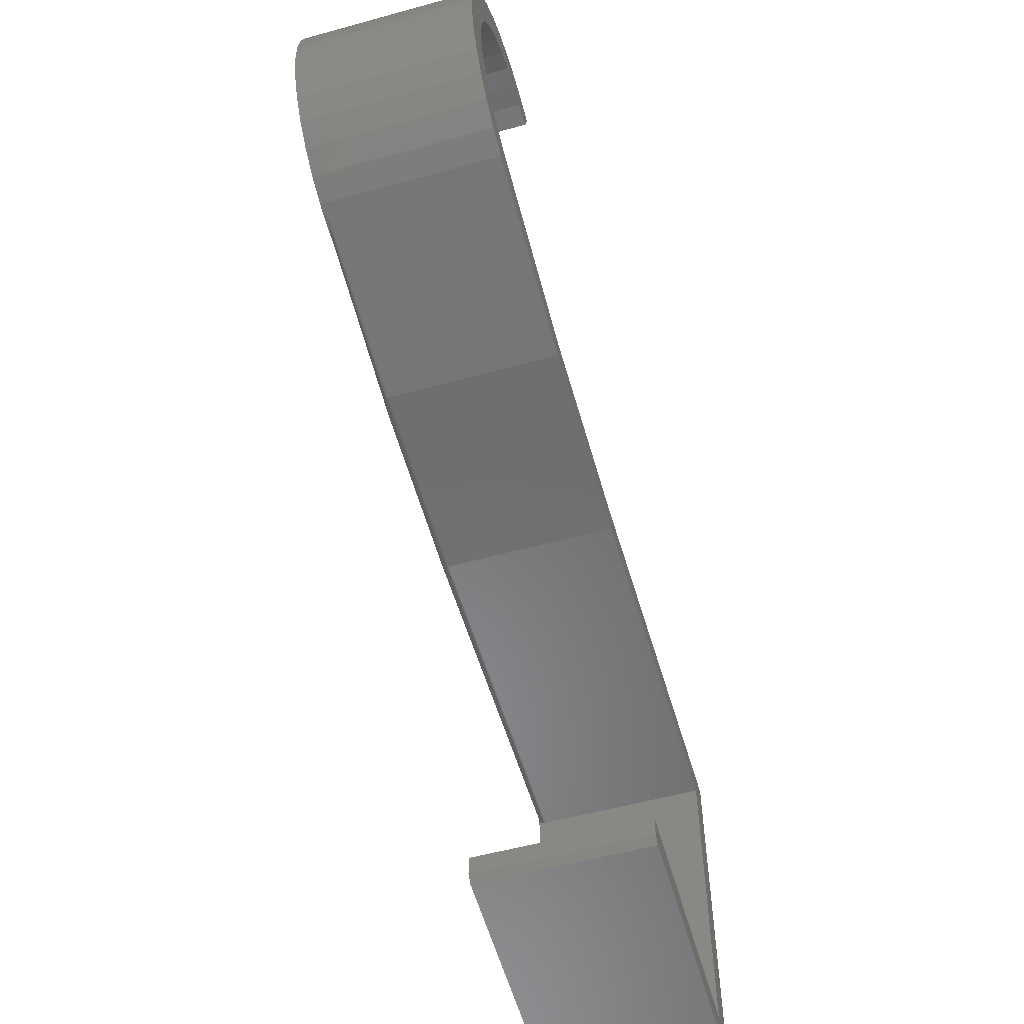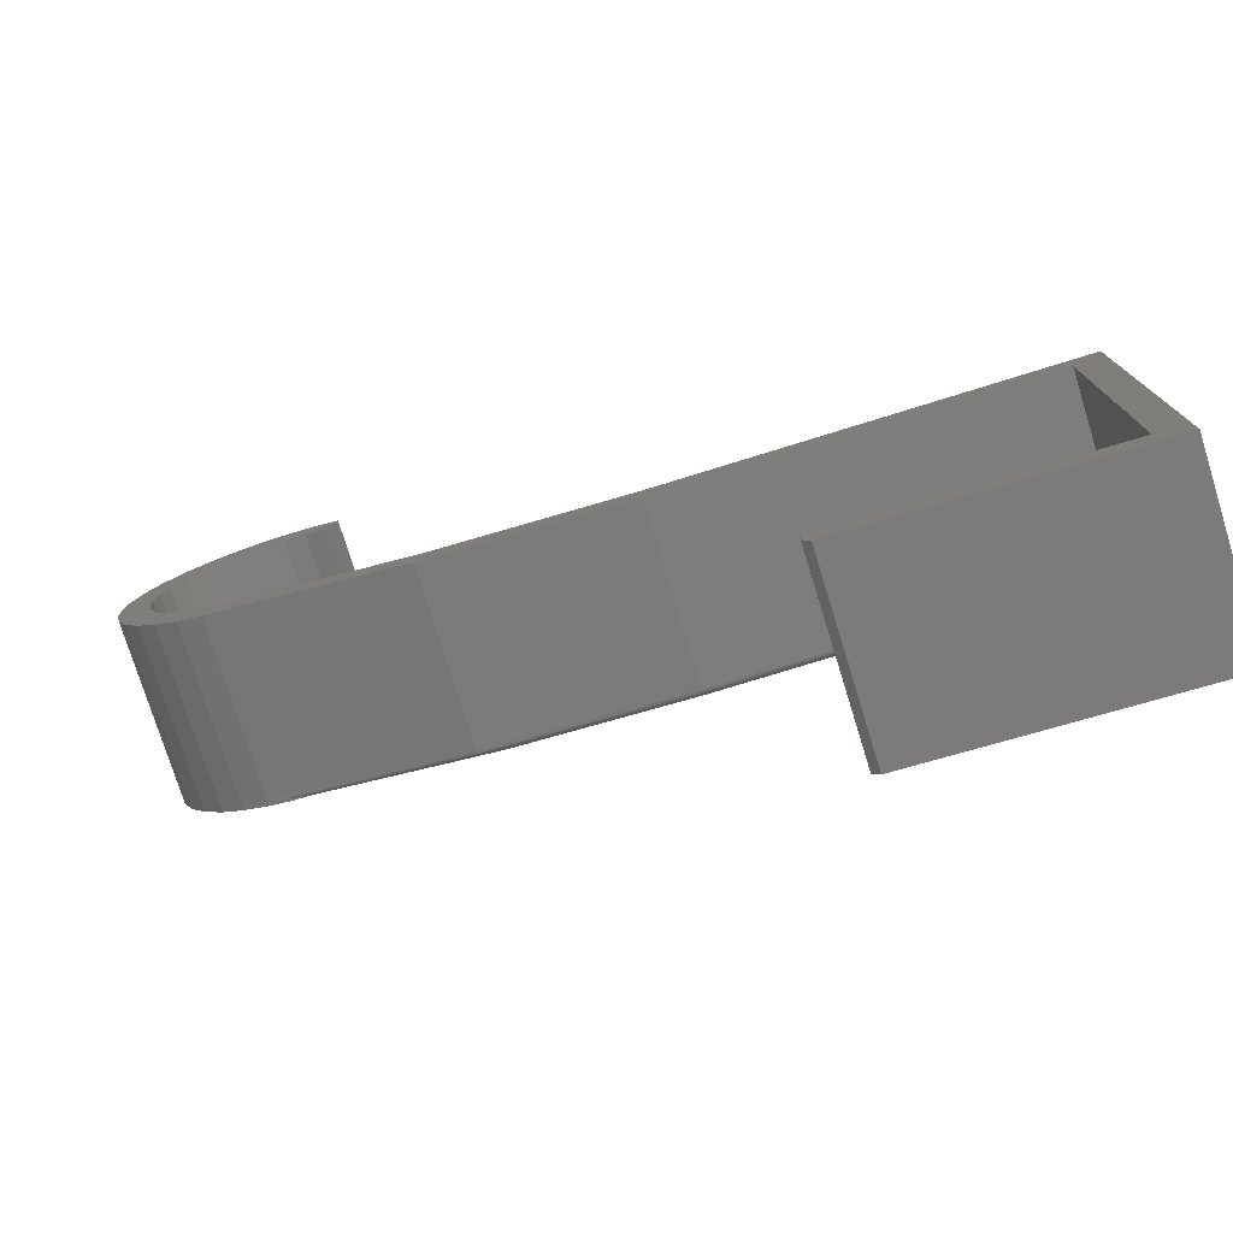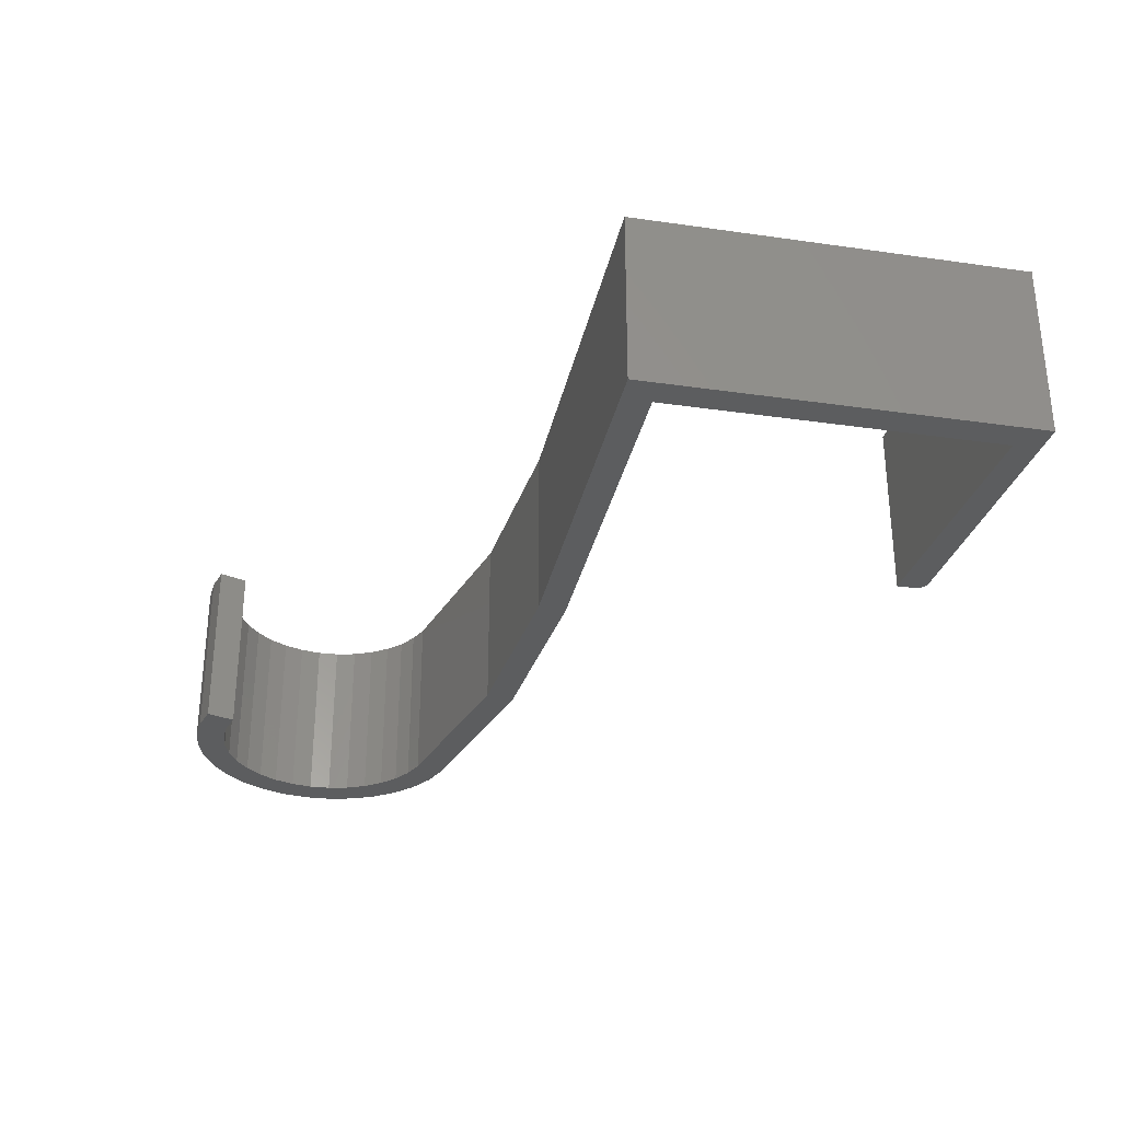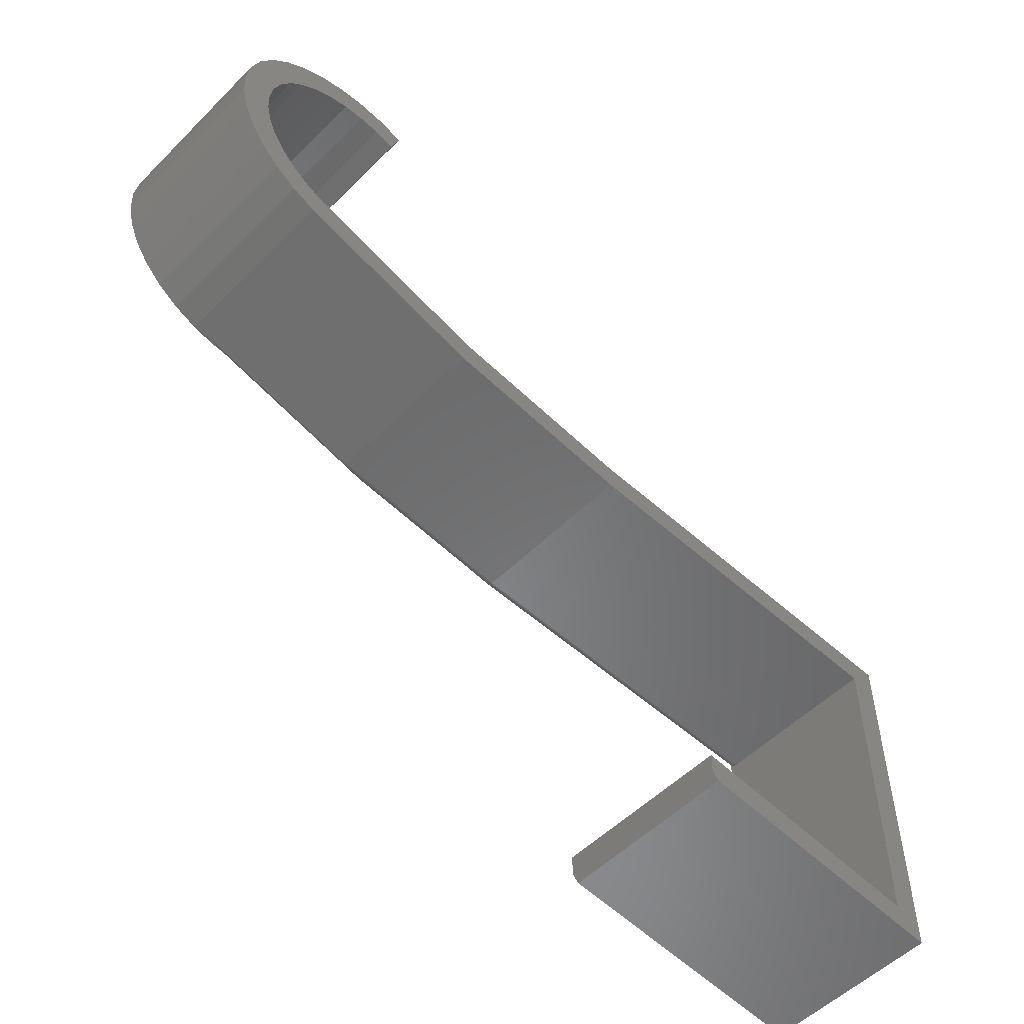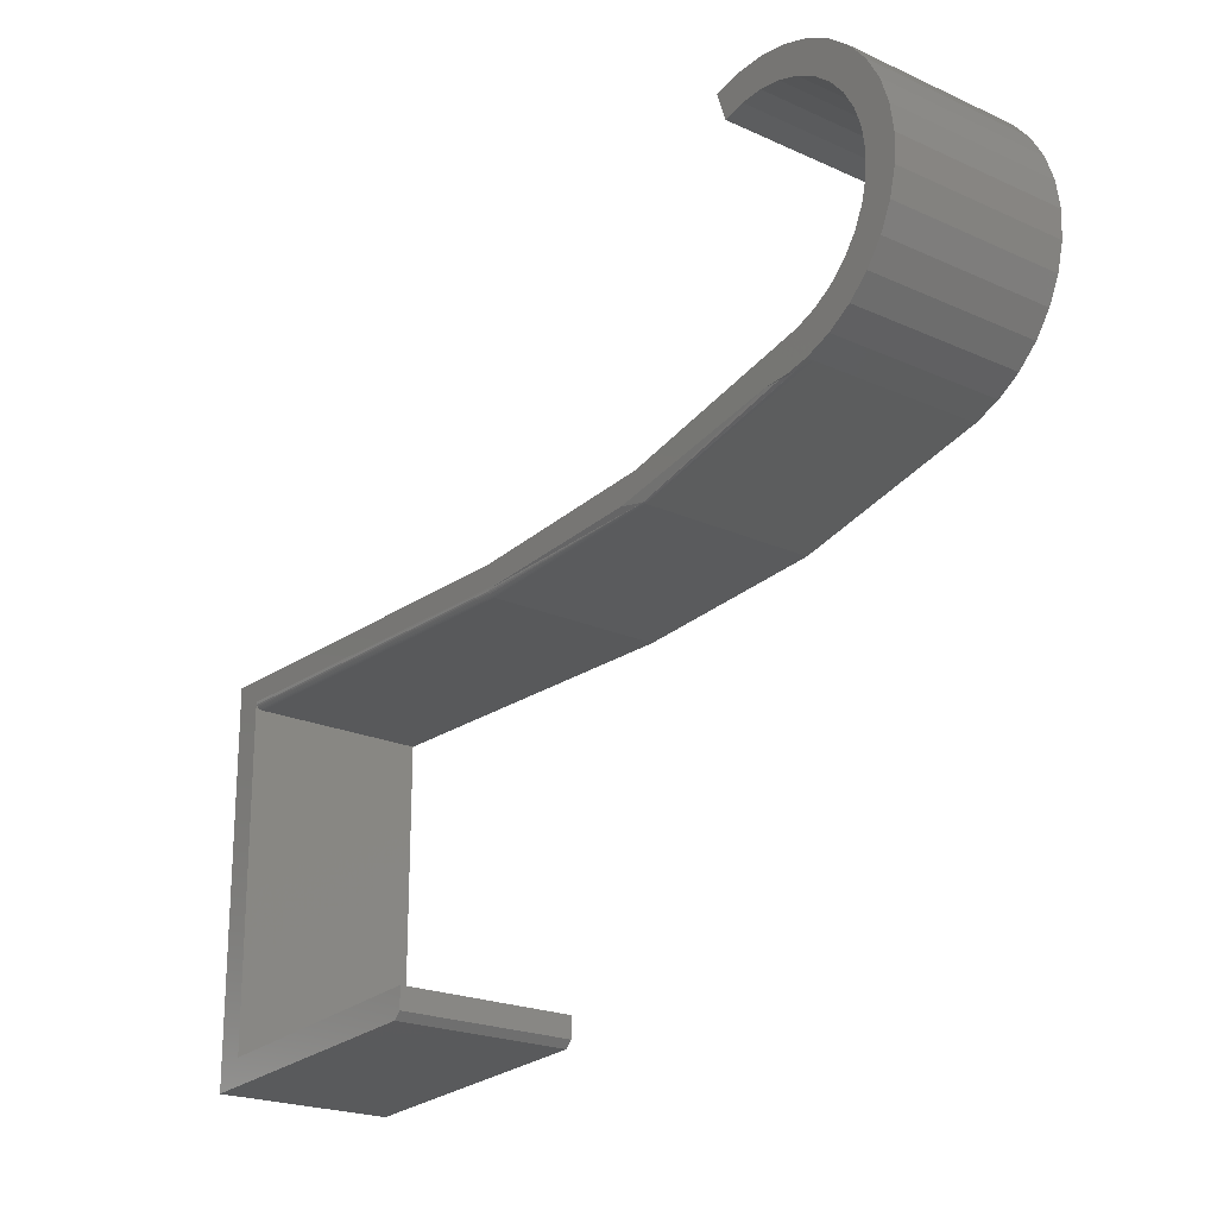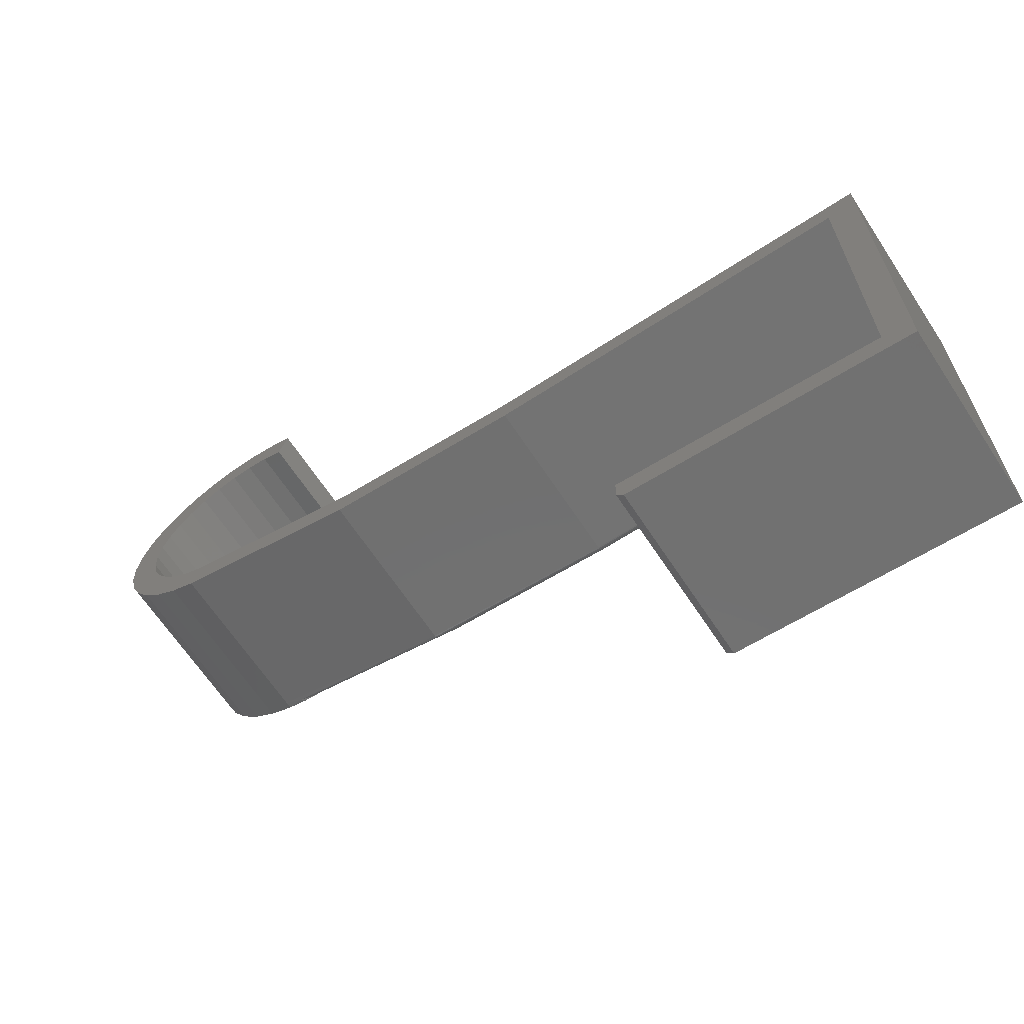
<metadata>
{"format":"stl","ext":"stl","renderer":"f3d","projection":"perspective","resolution":1024,"background":"white","views":[{"elev":-55.3,"azim":106.2,"up":"+Y"},{"elev":-76.4,"azim":-162.8,"up":"+Y"},{"elev":-31.3,"azim":-101.6,"up":"+Z"},{"elev":-53.7,"azim":136.4,"up":"+Y"},{"elev":-21.5,"azim":51.3,"up":"+Y"},{"elev":-65.5,"azim":-146.7,"up":"+Y"}]}
</metadata>
<code>
# stl→obj: 118 verts, 229 faces
v 0.1287 0.3836 0.2031
v 0.3302 0.3749 0.2031
v 0.3509 0.4035 0.2031
v 0.5005 0.7444 0.2031
v 0.5617 0.7433 0.2031
v 0.5311 0.7467 0.2031
v 0.6182 0.7198 0.2031
v 0.5294 0.7127 0.2031
v 0.5536 0.71 0.2031
v 0.577 0.7028 0.2031
v 0.5276 0.4187 0.2031
v 0.4708 0.7364 0.2031
v 0.4815 0.7044 0.2031
v 0.505 0.7108 0.2031
v 0.5911 0.7342 0.2031
v -0.2882 -0.02262 0.2031
v -0.2882 0.3594 0.2031
v -0.3203 0.3836 0.2031
v -0.3203 -0.05469 0.2031
v -0.007384 -0.03383 0.2031
v 0.0004112 -0.02549 0.2031
v 0.0004112 -0.001234 0.2031
v 0.567 0.4585 0.2031
v 0.553 0.4206 0.2031
v 0.5777 0.4264 0.2031
v 0.606 0.4384 0.2031
v 0.6316 0.4555 0.2031
v 0.5895 0.4681 0.2031
v 0.6422 0.7005 0.2031
v 0.5985 0.6914 0.2031
v 0.6622 0.6772 0.2031
v 0.6176 0.6762 0.2031
v 0.6774 0.6505 0.2031
v 0.6335 0.6577 0.2031
v 0.6875 0.6214 0.2031
v 0.6457 0.6366 0.2031
v 0.6537 0.6135 0.2031
v 0.6919 0.591 0.2031
v 0.6573 0.5894 0.2031
v 0.6905 0.5603 0.2031
v 0.6563 0.565 0.2031
v 0.6835 0.5304 0.2031
v 0.6508 0.5412 0.2031
v 0.671 0.5023 0.2031
v 0.6409 0.5189 0.2031
v 0.6271 0.4988 0.2031
v 0.6535 0.477 0.2031
v 0.6097 0.4817 0.2031
v 0.1287 0.3594 0.2031
v 0.3509 0.4035 0
v 0.3562 0.371 0
v 0.1287 0.3836 0
v 0.5311 0.7467 0
v 0.5617 0.7433 0
v 0.5005 0.7444 0
v 0.5536 0.71 0
v 0.5294 0.7127 0
v 0.6182 0.7198 0
v 0.577 0.7028 0
v 0.5777 0.4264 0
v 0.4708 0.7364 0
v 0.5911 0.7342 0
v 0.505 0.7108 0
v 0.4815 0.7044 0
v -0.2882 -0.02262 0
v 0.0004112 -0.001234 0
v 0.0004112 -0.02549 0
v -0.007384 -0.03383 0
v -0.3203 -0.05469 0
v -0.3203 0.3836 0
v -0.2882 0.3516 0
v 0.567 0.4585 0
v 0.5895 0.4681 0
v 0.6316 0.4555 0
v 0.606 0.4384 0
v 0.6537 0.6135 0
v 0.6457 0.6366 0
v 0.6875 0.6214 0
v 0.6335 0.6577 0
v 0.6774 0.6505 0
v 0.6176 0.6762 0
v 0.6622 0.6772 0
v 0.5985 0.6914 0
v 0.6422 0.7005 0
v 0.6271 0.4988 0
v 0.6409 0.5189 0
v 0.671 0.5023 0
v 0.6508 0.5412 0
v 0.6835 0.5304 0
v 0.6563 0.565 0
v 0.6905 0.5603 0
v 0.6573 0.5894 0
v 0.6919 0.591 0
v 0.6535 0.477 0
v 0.6097 0.4817 0
v 0.1287 0.3516 0
v 0.5777 0.4264 0.1953
v 0.5594 0.4217 0.1996
v 0.5418 0.4193 0.2023
v 0.3562 0.371 0.1953
v 0.1287 0.3516 0.1953
v -0.2882 0.3516 0.1953
v -0.2882 0.3517 0.1968
v -0.2882 0.3522 0.1983
v -0.2882 0.3529 0.1997
v -0.2882 0.3539 0.2008
v -0.2882 0.355 0.2018
v -0.2882 0.3564 0.2025
v 0.1287 0.3517 0.1968
v 0.1287 0.3522 0.1983
v 0.1287 0.3529 0.1997
v 0.1287 0.3539 0.2008
v 0.1287 0.355 0.2018
v 0.1287 0.3564 0.2025
v -0.2882 0.3579 0.203
v 0.1287 0.3579 0.203
v 0.3562 0.3712 0.1968
v 0.3561 0.3716 0.1983
f 1 2 3
f 4 5 6
f 7 8 9
f 7 9 10
f 11 3 2
f 12 13 14
f 12 14 8
f 12 8 7
f 12 7 15
f 12 15 5
f 12 5 4
f 16 17 18
f 16 18 19
f 16 19 20
f 16 20 21
f 16 21 22
f 23 3 11
f 23 11 24
f 23 24 25
f 23 25 26
f 23 26 27
f 23 27 28
f 7 10 29
f 29 10 30
f 29 30 31
f 31 30 32
f 31 32 33
f 33 32 34
f 33 34 35
f 35 34 36
f 35 36 37
f 35 37 38
f 38 37 39
f 38 39 40
f 40 39 41
f 40 41 42
f 42 41 43
f 42 43 44
f 44 43 45
f 44 45 46
f 44 46 47
f 47 46 48
f 47 48 27
f 27 48 28
f 17 49 18
f 18 49 2
f 18 2 1
f 50 51 52
f 53 54 55
f 56 57 58
f 59 56 58
f 51 50 60
f 61 55 54
f 61 54 62
f 61 62 58
f 61 58 57
f 61 57 63
f 61 63 64
f 65 66 67
f 65 67 68
f 65 68 69
f 65 69 70
f 65 70 71
f 72 73 74
f 72 74 75
f 72 75 60
f 72 60 50
f 76 77 78
f 78 77 79
f 78 79 80
f 80 79 81
f 80 81 82
f 82 81 83
f 82 83 84
f 84 83 59
f 84 59 58
f 85 86 87
f 87 86 88
f 87 88 89
f 89 88 90
f 89 90 91
f 91 90 92
f 91 92 93
f 93 92 76
f 93 76 78
f 87 94 85
f 85 94 95
f 94 74 95
f 95 74 73
f 52 51 70
f 70 51 96
f 70 96 71
f 67 66 21
f 21 66 22
f 19 69 20
f 20 69 68
f 20 68 21
f 21 68 67
f 22 66 16
f 16 66 65
f 97 60 75
f 98 24 99
f 25 24 98
f 25 98 97
f 25 97 75
f 25 75 26
f 61 12 55
f 55 12 4
f 55 4 53
f 53 4 6
f 53 6 54
f 54 6 5
f 54 5 62
f 62 5 15
f 62 15 58
f 58 15 7
f 58 7 84
f 84 7 29
f 84 29 82
f 82 29 31
f 82 31 80
f 80 31 33
f 80 33 78
f 78 33 35
f 78 35 93
f 93 35 38
f 93 38 91
f 91 38 40
f 91 40 89
f 89 40 42
f 89 42 87
f 87 42 44
f 87 44 94
f 94 44 47
f 94 47 74
f 74 47 27
f 74 27 75
f 75 27 26
f 60 97 51
f 51 97 100
f 51 100 96
f 96 100 101
f 102 71 101
f 101 71 96
f 16 65 71
f 16 71 102
f 16 102 103
f 16 103 104
f 16 104 105
f 16 105 106
f 16 106 107
f 16 107 108
f 18 70 19
f 19 70 69
f 102 101 103
f 103 101 109
f 103 109 104
f 104 109 110
f 104 110 105
f 105 110 111
f 105 111 106
f 106 111 112
f 106 112 107
f 107 112 113
f 107 113 108
f 108 113 114
f 108 114 115
f 115 114 116
f 115 116 17
f 17 116 49
f 101 117 109
f 101 100 117
f 98 117 100
f 97 98 100
f 49 116 2
f 118 116 114
f 118 114 113
f 118 113 112
f 118 112 111
f 118 111 110
f 118 110 109
f 118 109 117
f 118 117 98
f 118 98 99
f 118 99 11
f 118 11 2
f 118 2 116
f 1 52 18
f 18 52 70
f 72 50 23
f 23 50 3
f 50 52 3
f 3 52 1
f 77 34 79
f 79 34 32
f 79 32 81
f 81 32 30
f 81 30 83
f 83 30 10
f 83 10 59
f 59 10 9
f 59 9 56
f 56 9 8
f 56 8 57
f 57 8 14
f 57 14 63
f 63 14 13
f 63 13 64
f 34 77 36
f 36 77 76
f 36 76 37
f 37 76 92
f 37 92 39
f 39 92 90
f 39 90 41
f 41 90 88
f 41 88 43
f 43 88 86
f 43 86 45
f 45 86 85
f 45 85 46
f 46 85 95
f 46 95 48
f 48 95 73
f 48 73 28
f 28 73 72
f 28 72 23
f 61 64 12
f 12 64 13

</code>
